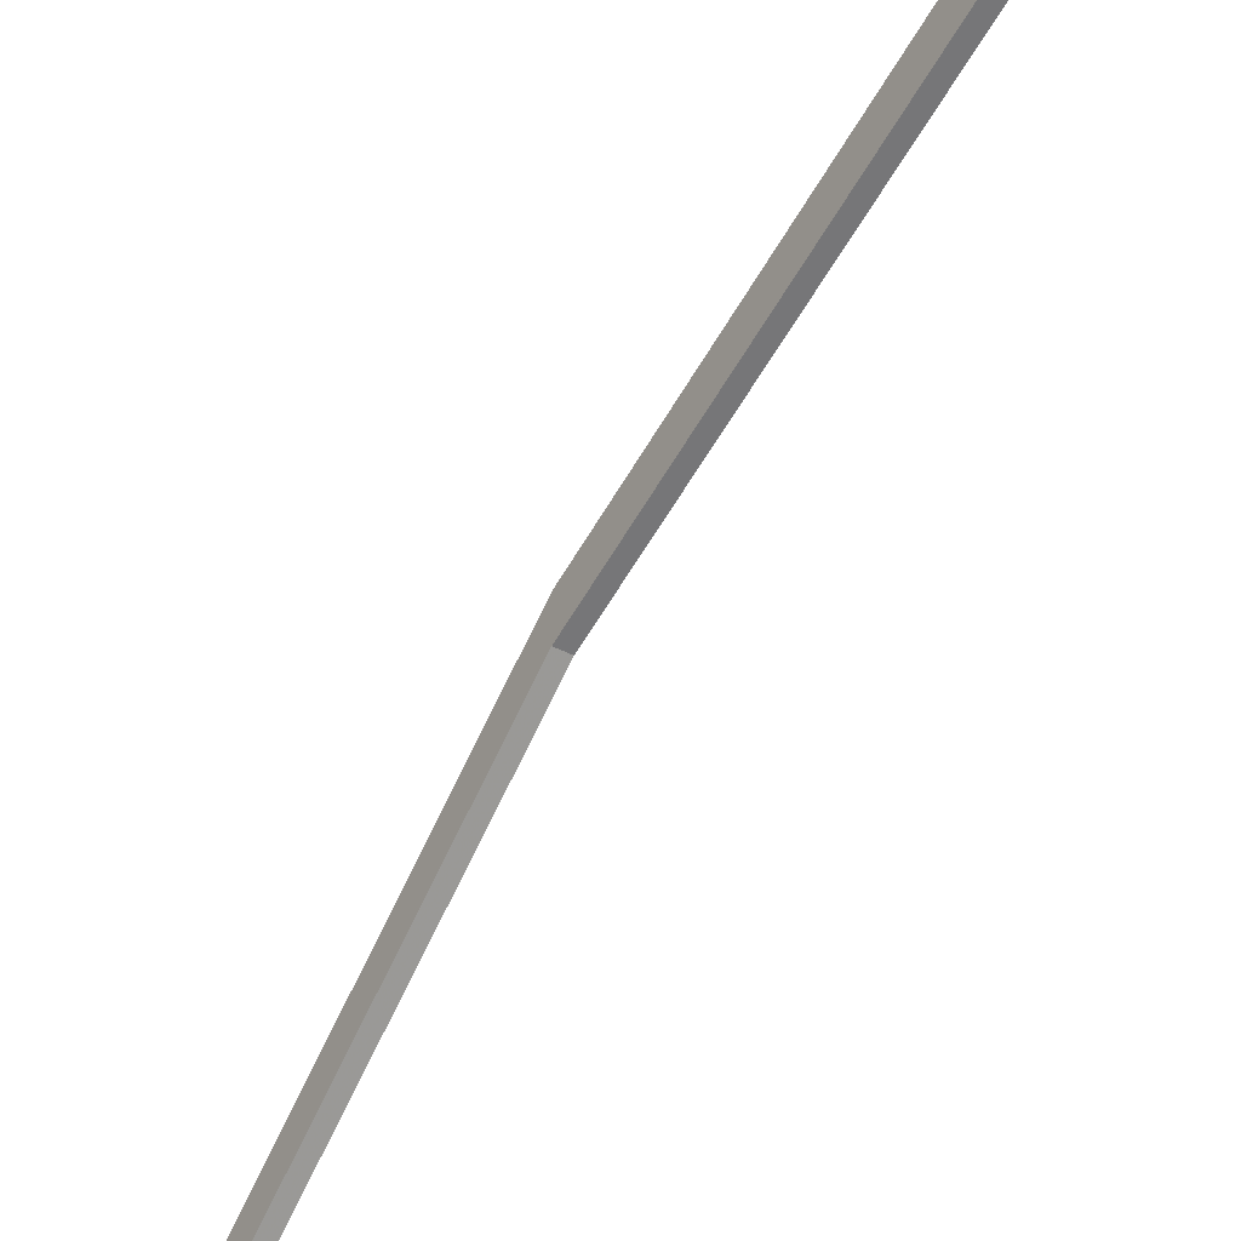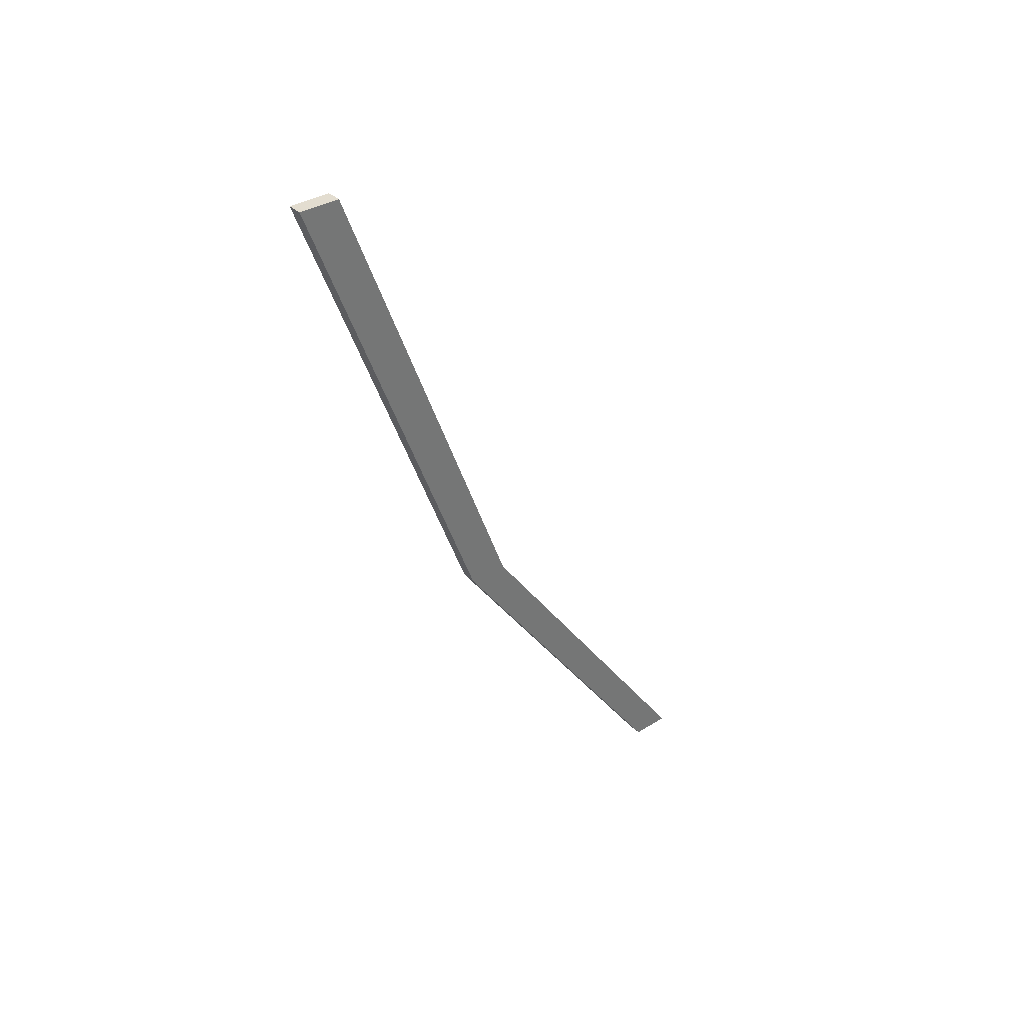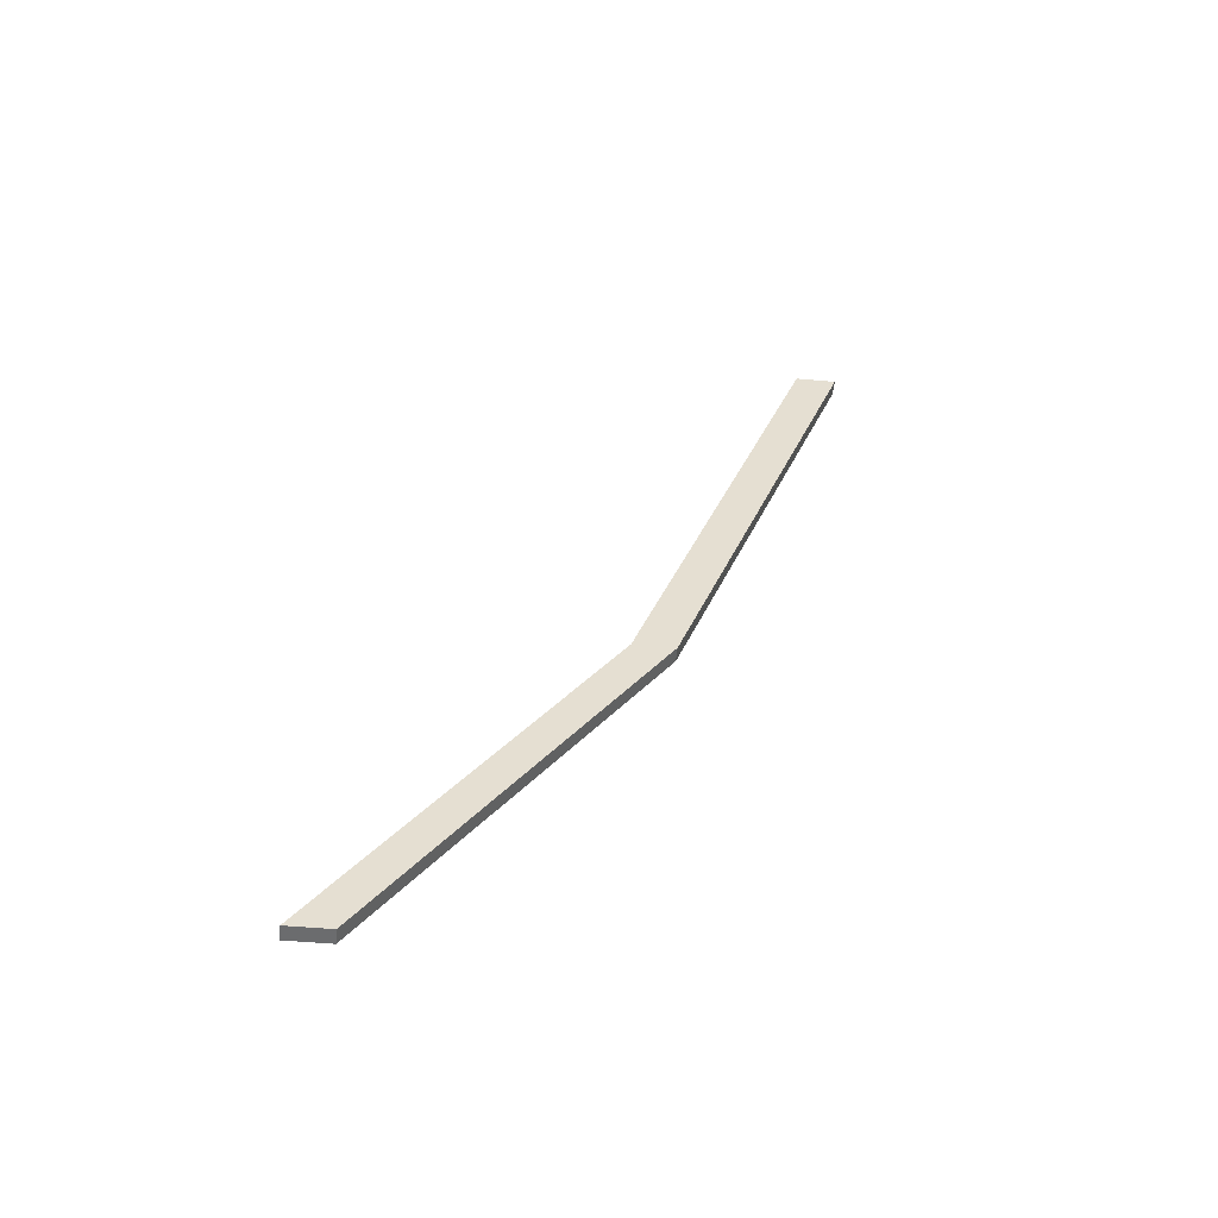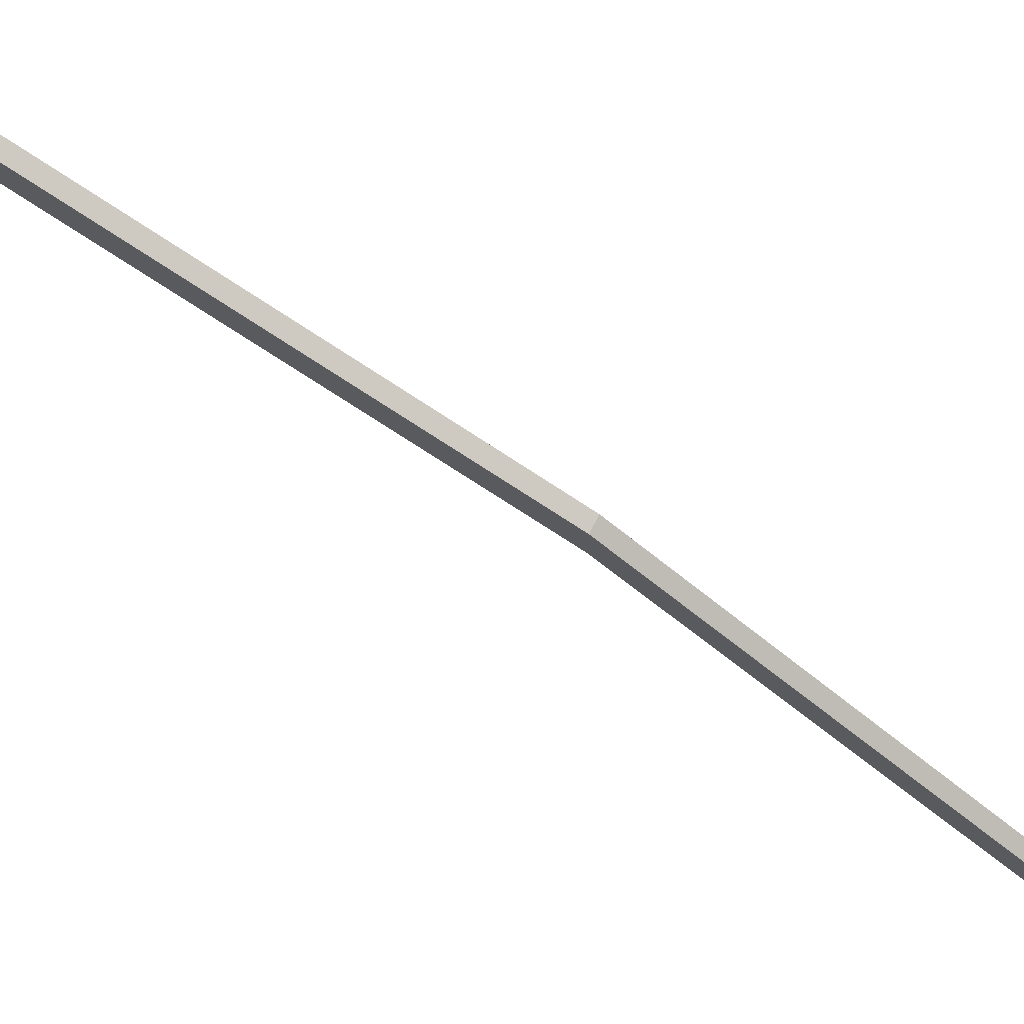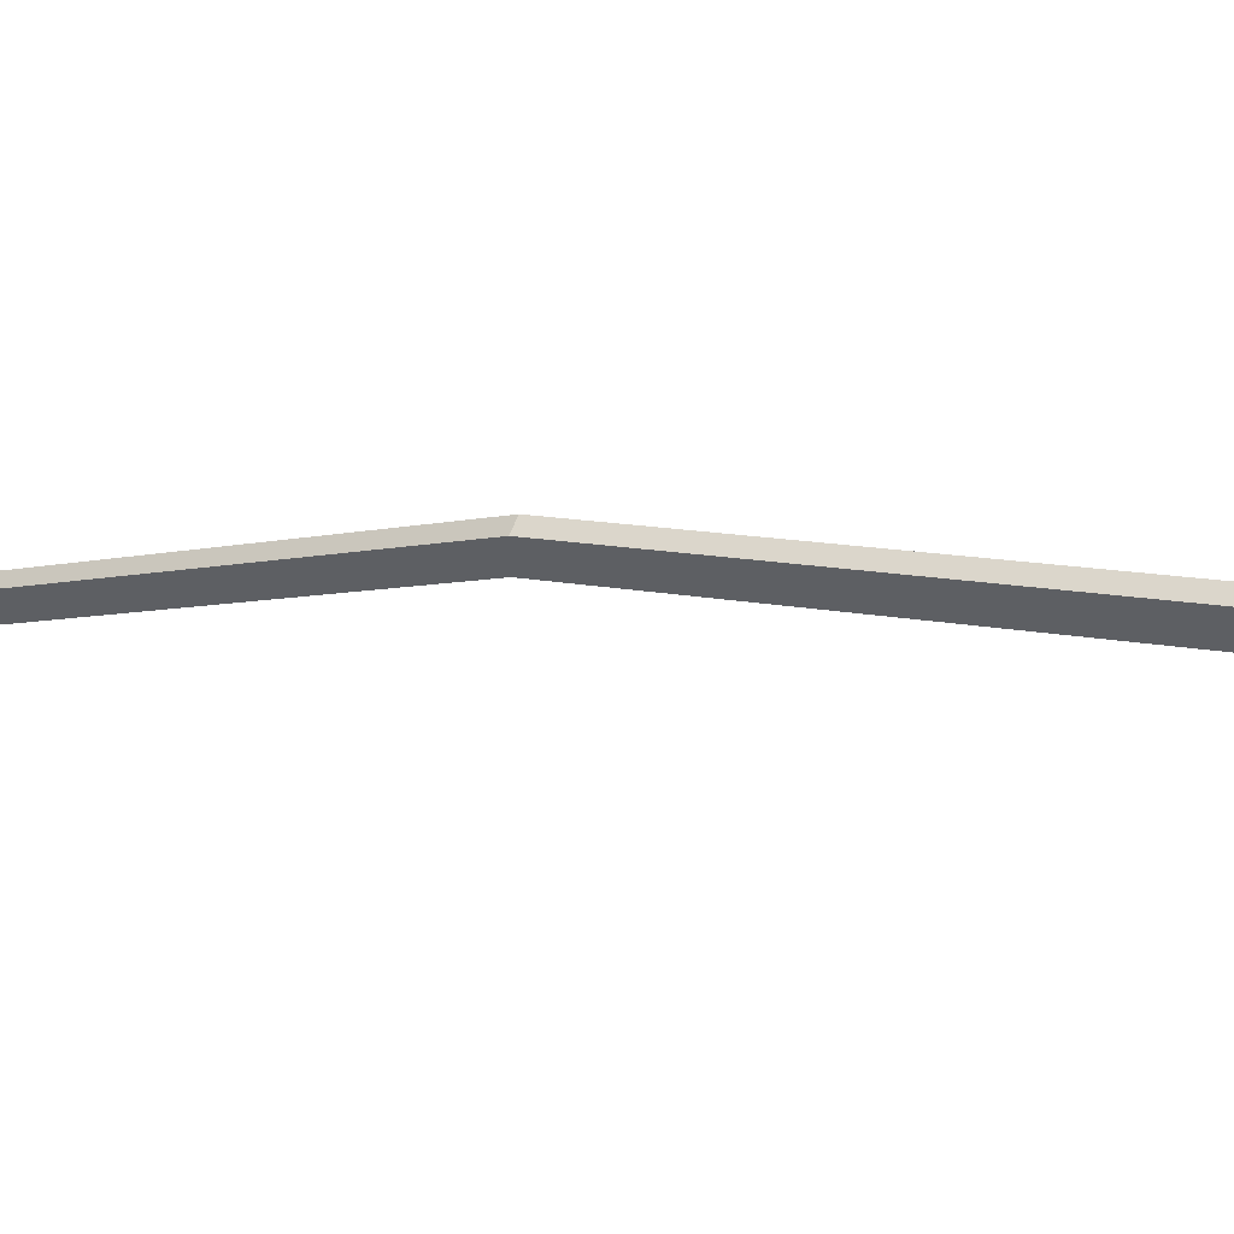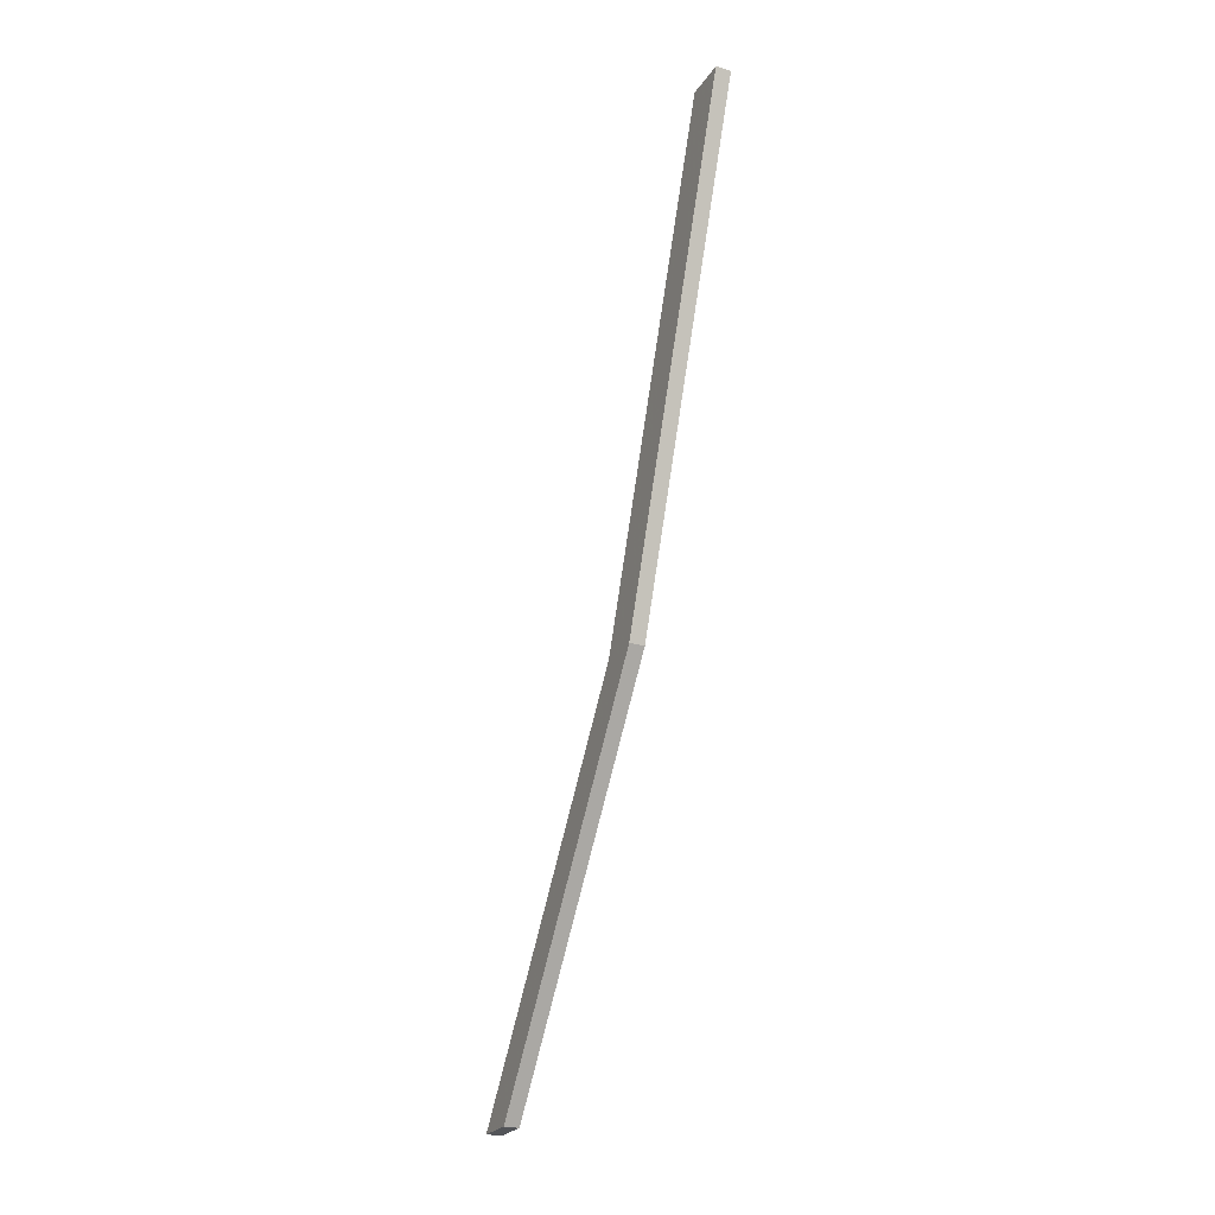
<metadata>
{"format":"obj","ext":"obj","renderer":"f3d","projection":"perspective","resolution":1024,"background":"white","views":[{"elev":-39.2,"azim":-33.0,"up":"+Y"},{"elev":35.6,"azim":-129.2,"up":"+Z"},{"elev":-53.6,"azim":84.6,"up":"+Z"},{"elev":71.9,"azim":117.7,"up":"+Y"},{"elev":57.7,"azim":-69.2,"up":"+Y"},{"elev":-24.5,"azim":154.6,"up":"+Z"}]}
</metadata>
<code>
v -0.2606 0.2303 0.7522
v -0.2684 0.2303 0.7522
v -0.2684 0.3242 1.005
v -0.2606 0.3242 1.005
v -0.2606 0.2091 0.7522
v -0.2684 0.2091 0.7522
v -0.2684 0.303 1.005
v -0.2606 0.303 1.005
v -0.2684 0.07474 0.5612
v -0.2684 0.09594 0.5612
v -0.2606 0.07474 0.5612
v -0.2606 0.09594 0.5612
f 8 4 7
f 1 8 5
f 3 1 2
f 6 7 2
f 12 11 10
f 6 11 5
f 1 12 2
f 9 10 11
f 6 2 10
f 7 3 2
f 2 12 10
f 8 7 5
f 6 9 11
f 4 3 7
f 7 6 5
f 11 12 5
f 8 1 4
f 12 1 5
f 10 9 6
f 1 3 4

</code>
